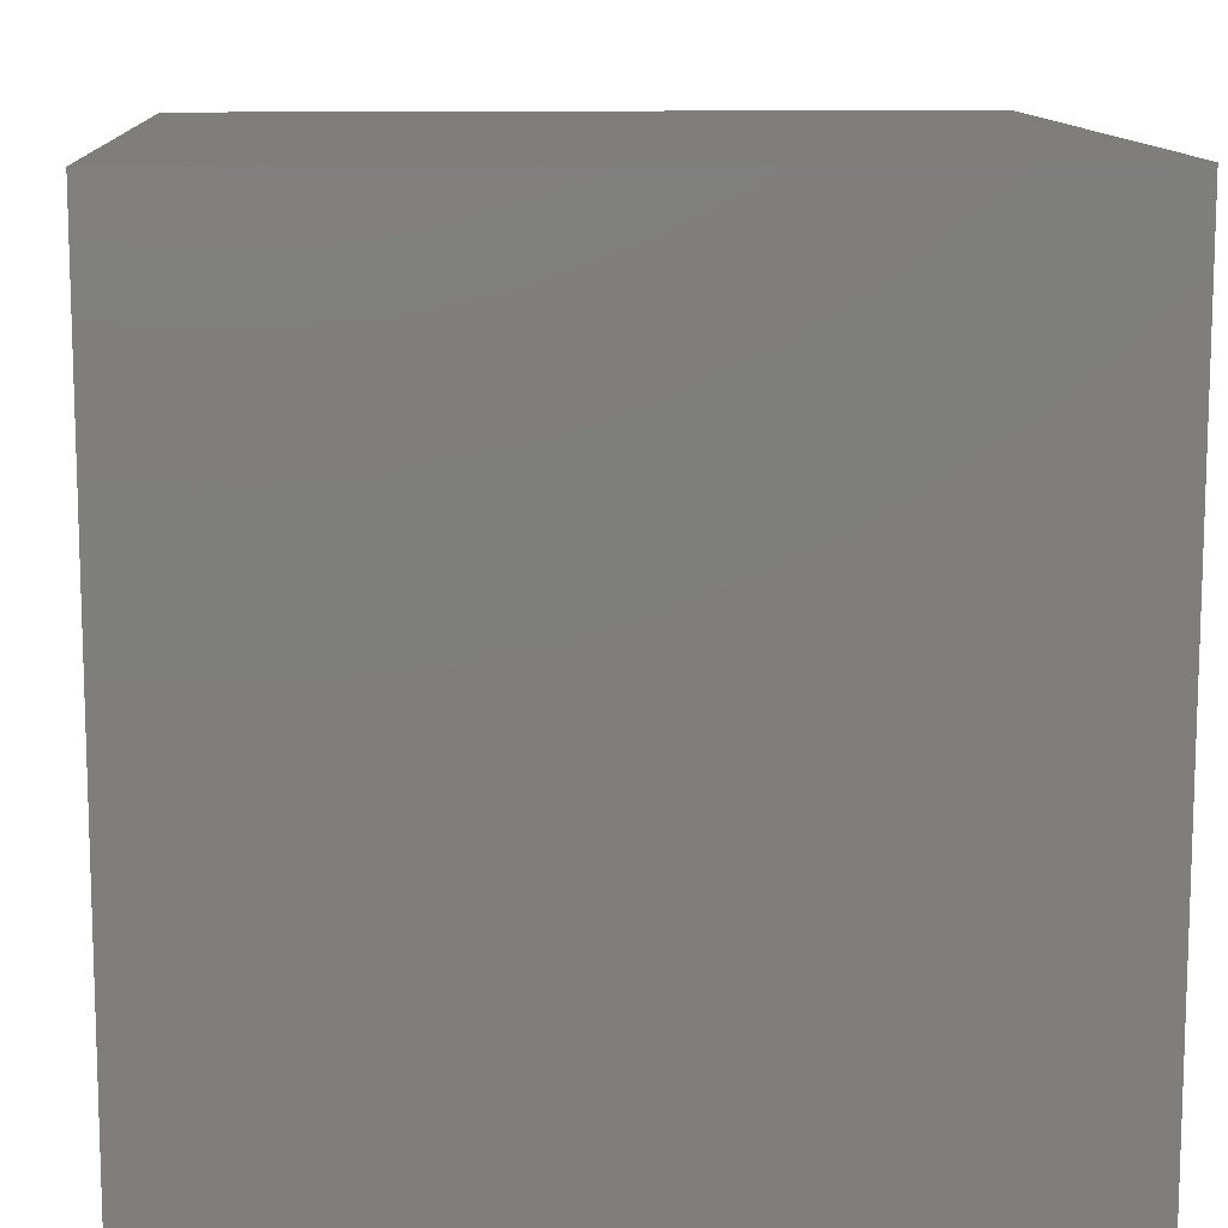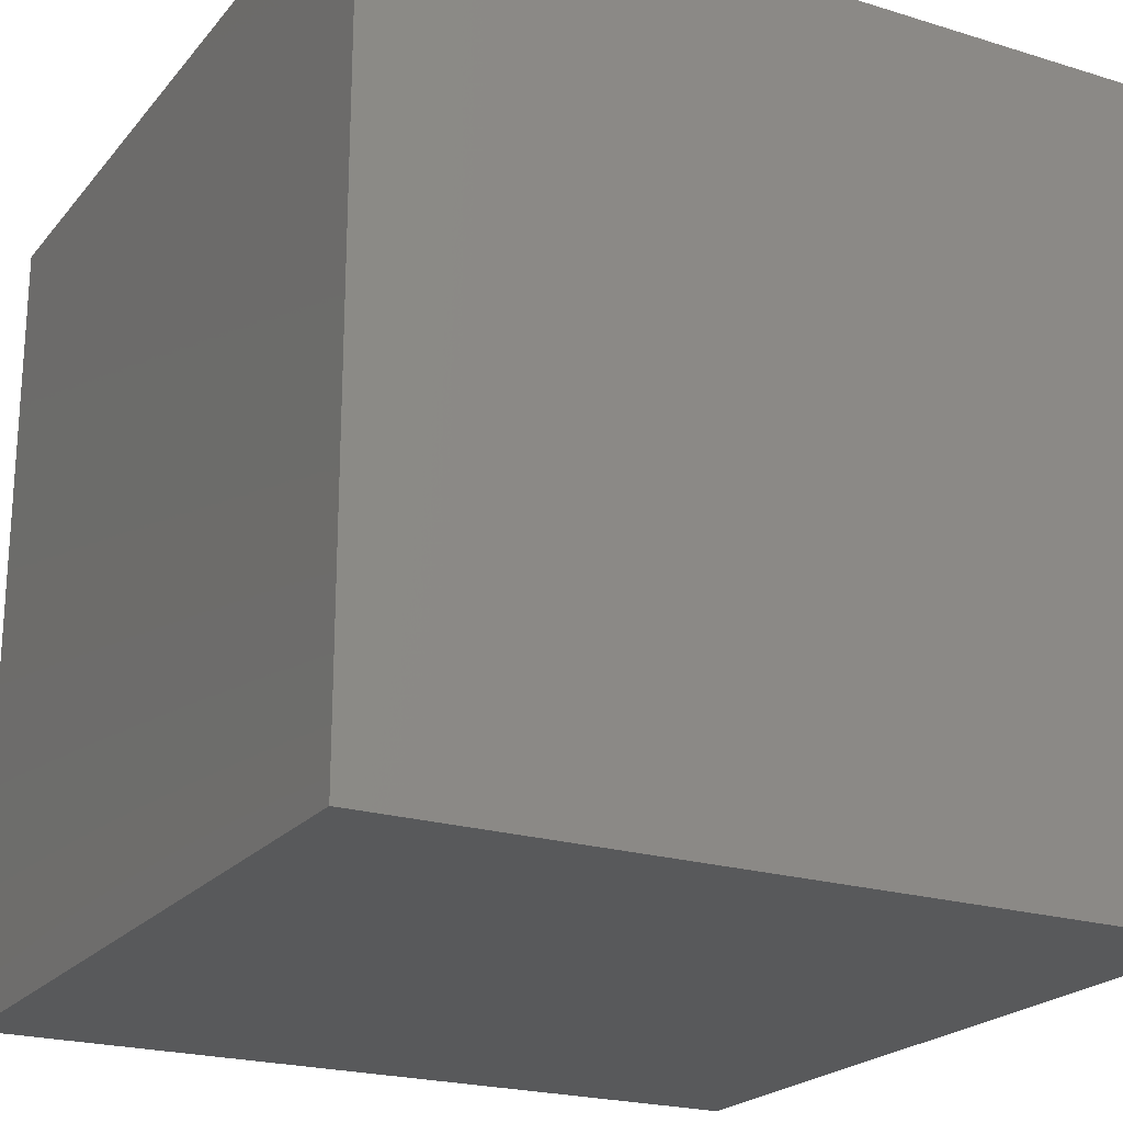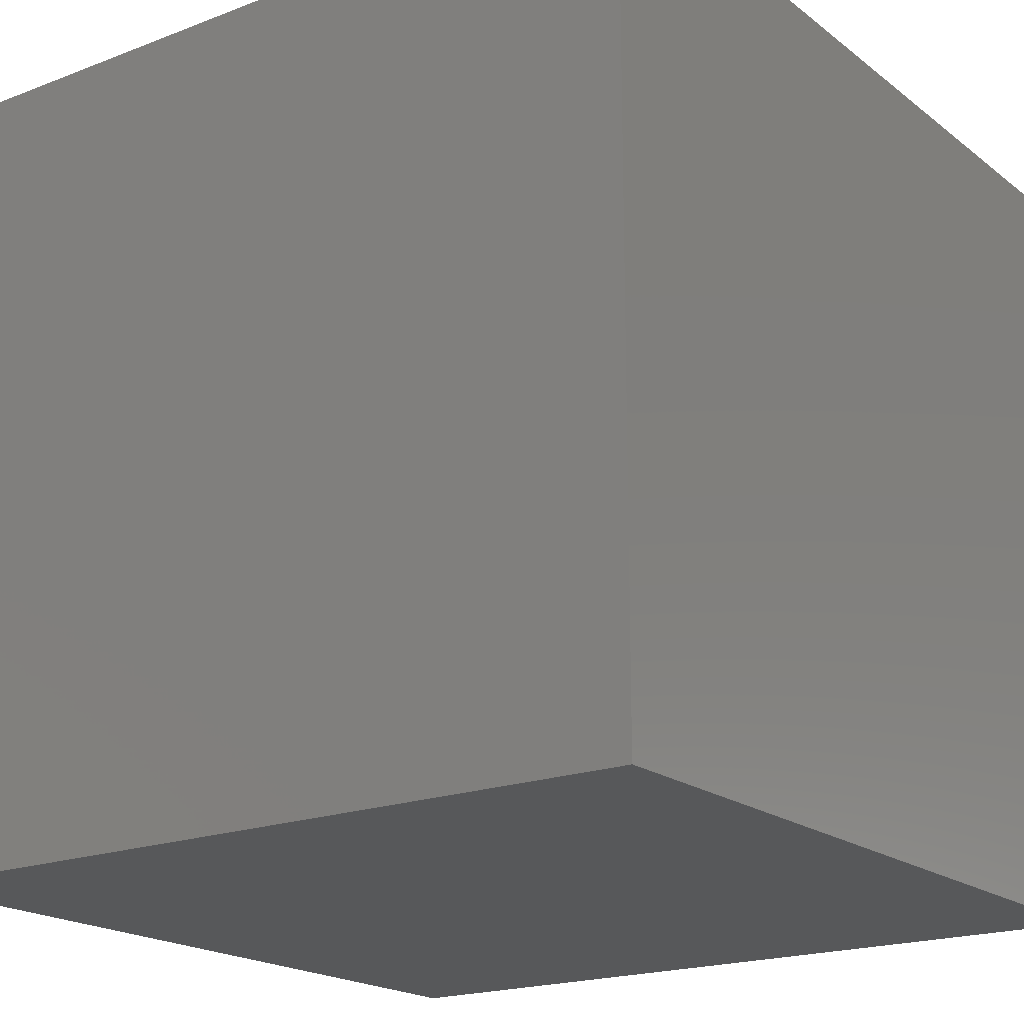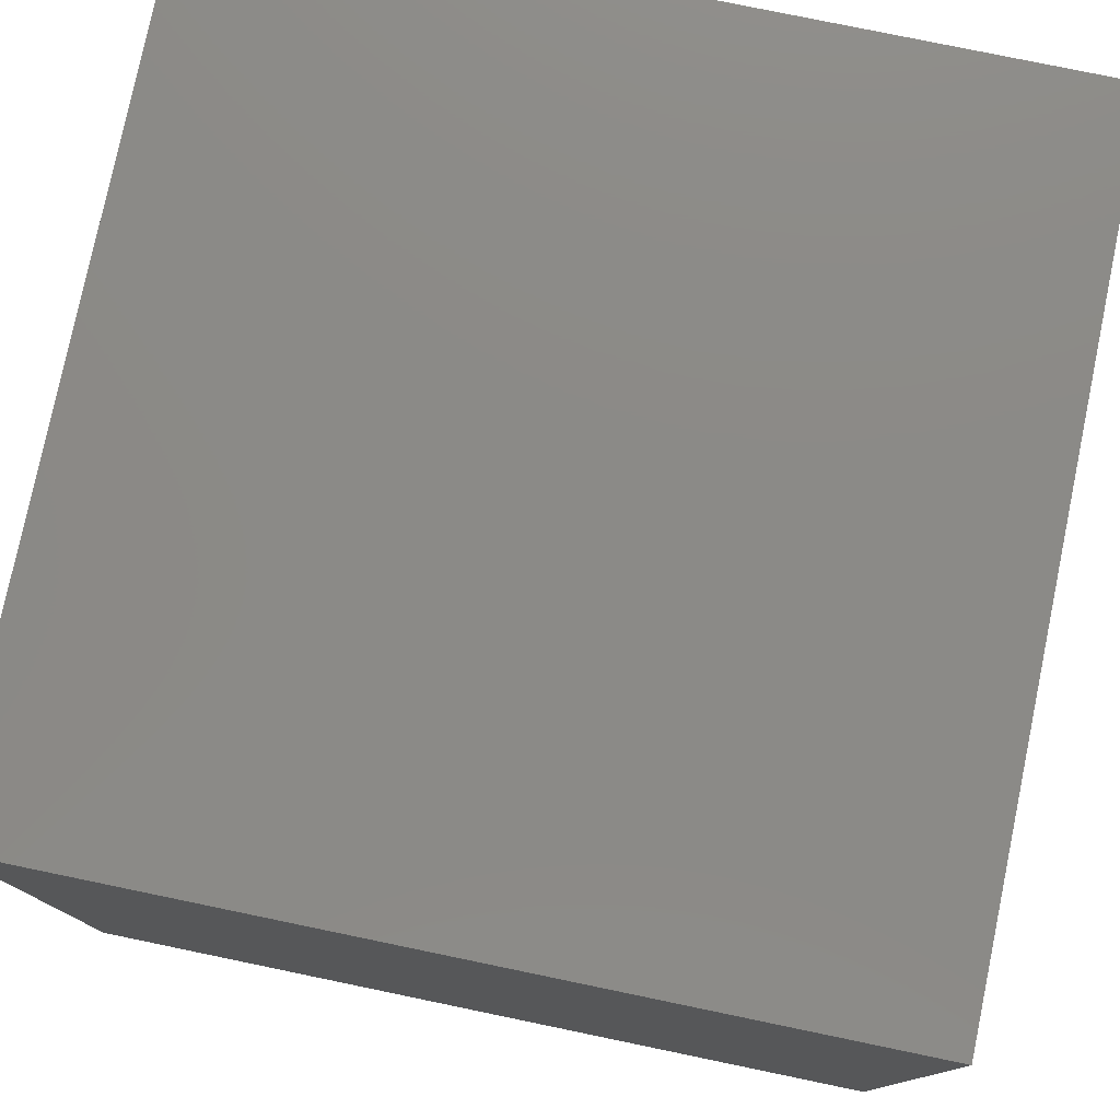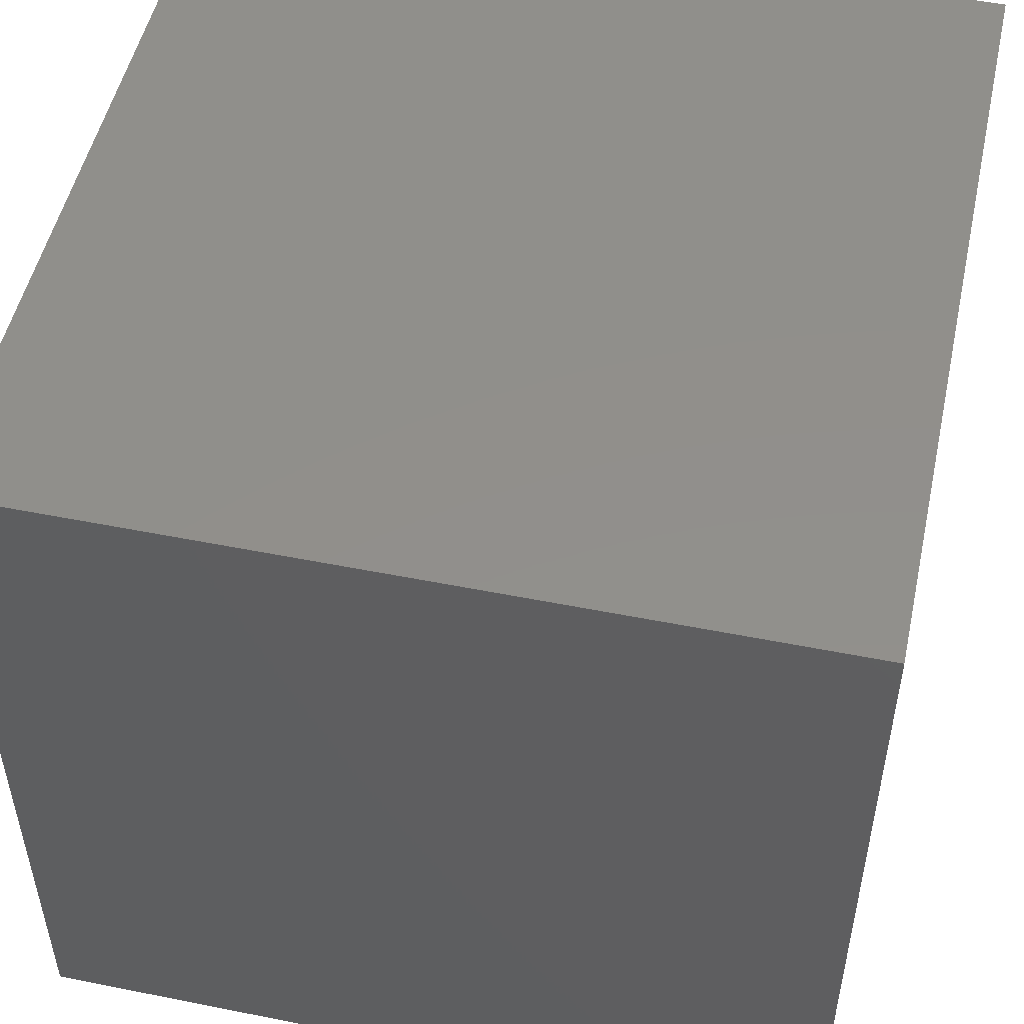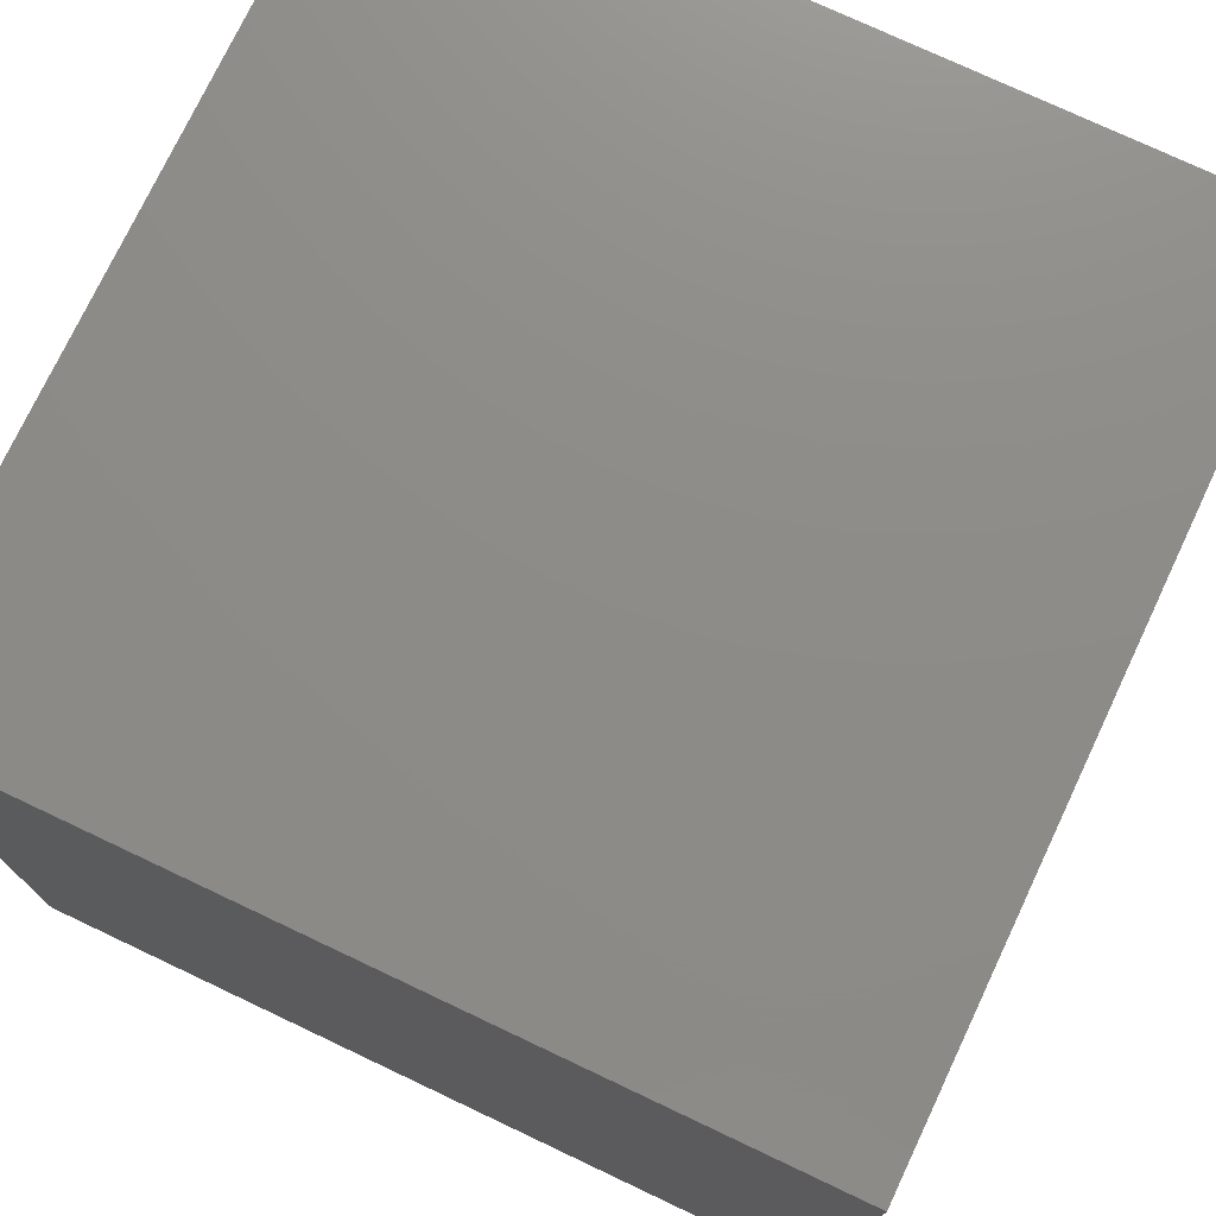
<metadata>
{"format":"stl","ext":"stl","renderer":"f3d","projection":"perspective","resolution":1024,"background":"white","views":[{"elev":11.6,"azim":176.6,"up":"+Y"},{"elev":-21.8,"azim":61.6,"up":"+Y"},{"elev":-19.4,"azim":125.7,"up":"+Y"},{"elev":78.2,"azim":11.7,"up":"+Y"},{"elev":51.0,"azim":12.3,"up":"+Z"},{"elev":75.2,"azim":25.3,"up":"+Z"}]}
</metadata>
<code>
# stl→obj: 8 verts, 12 faces
v 6 5 -6
v 5 5 -6
v 6 4 -6
v 5 4 -6
v 6 4 -7
v 5 4 -7
v 6 5 -7
v 5 5 -7
f 1 2 3
f 3 2 4
f 5 6 7
f 7 6 8
f 4 6 3
f 3 6 5
f 2 8 4
f 4 8 6
f 1 7 2
f 2 7 8
f 3 5 1
f 1 5 7

</code>
